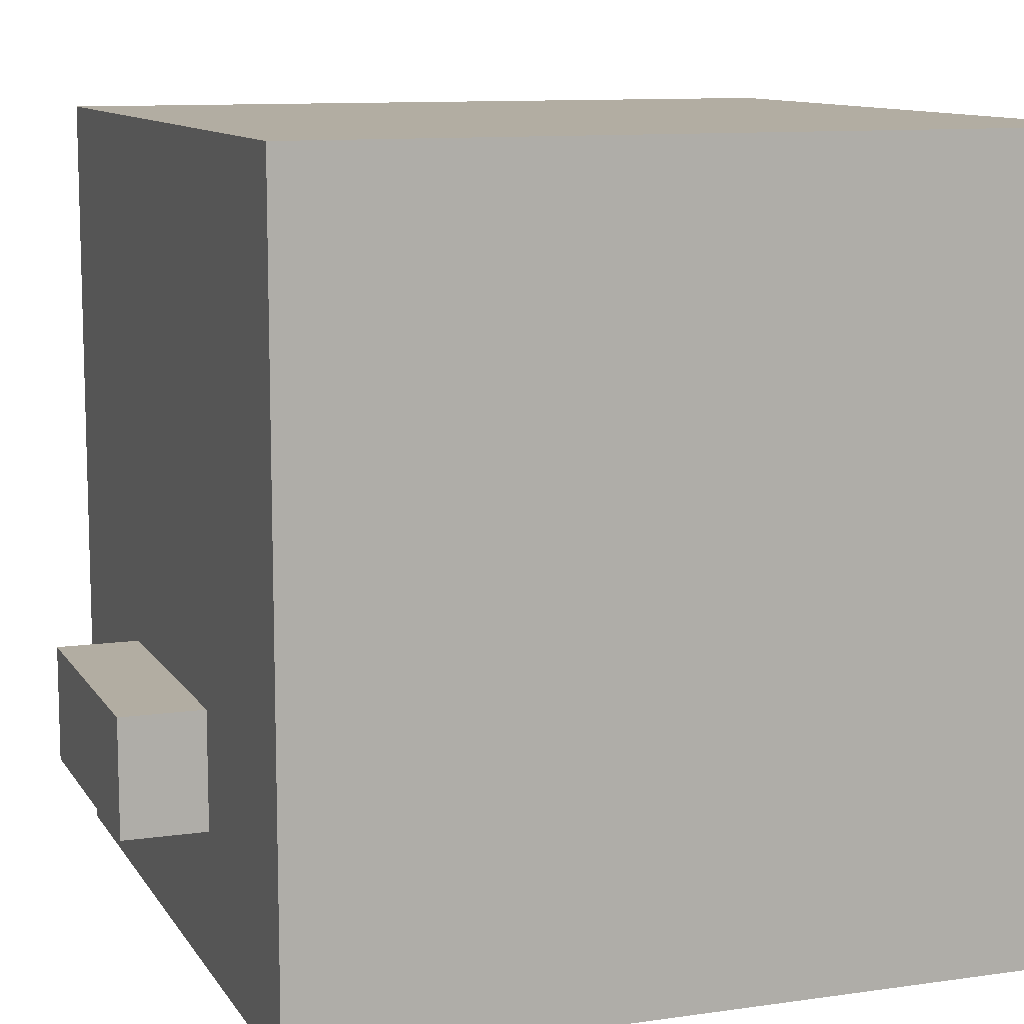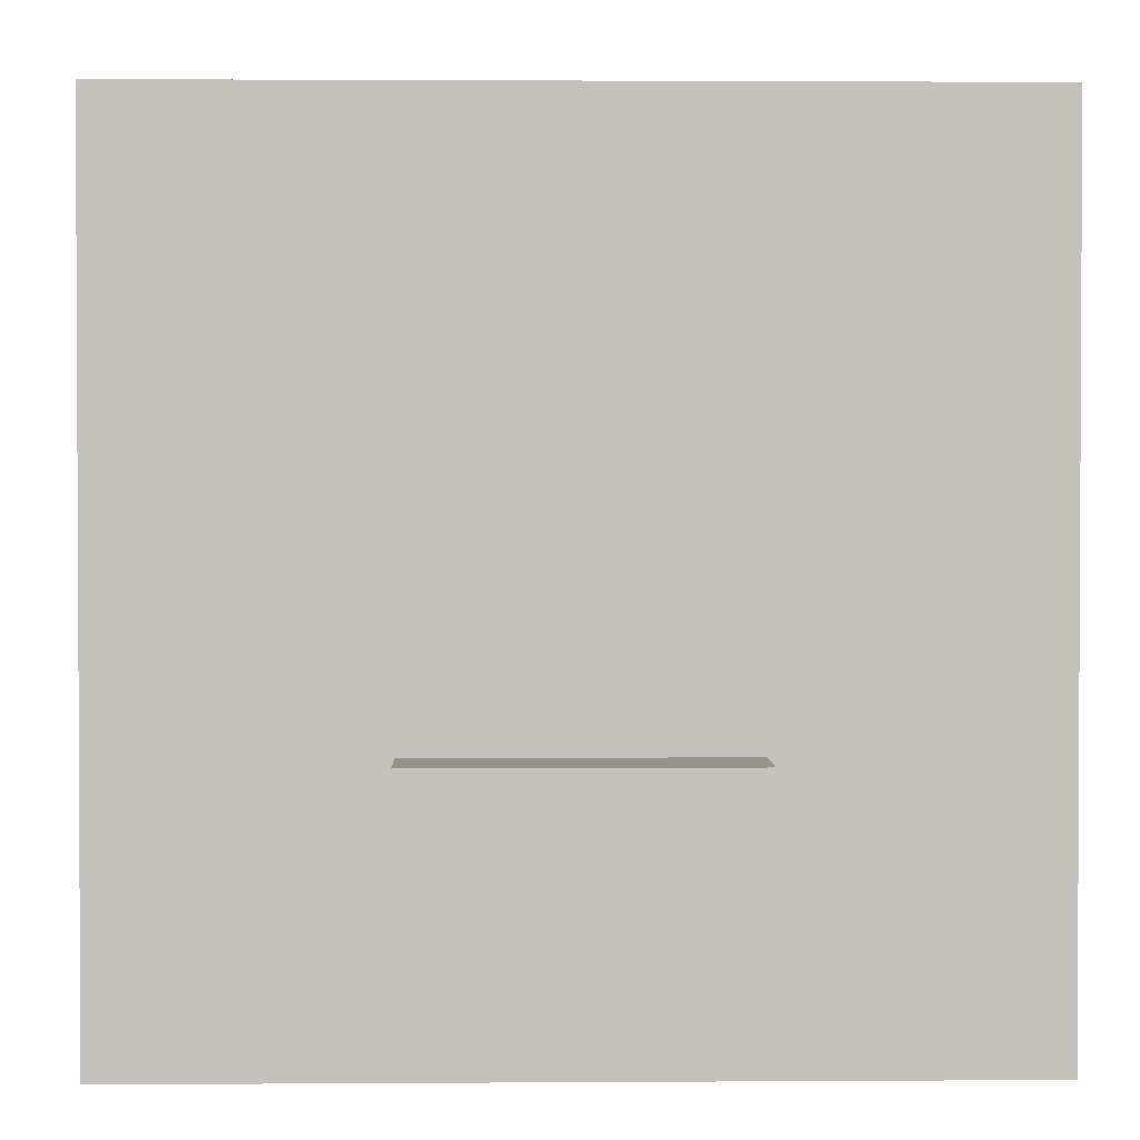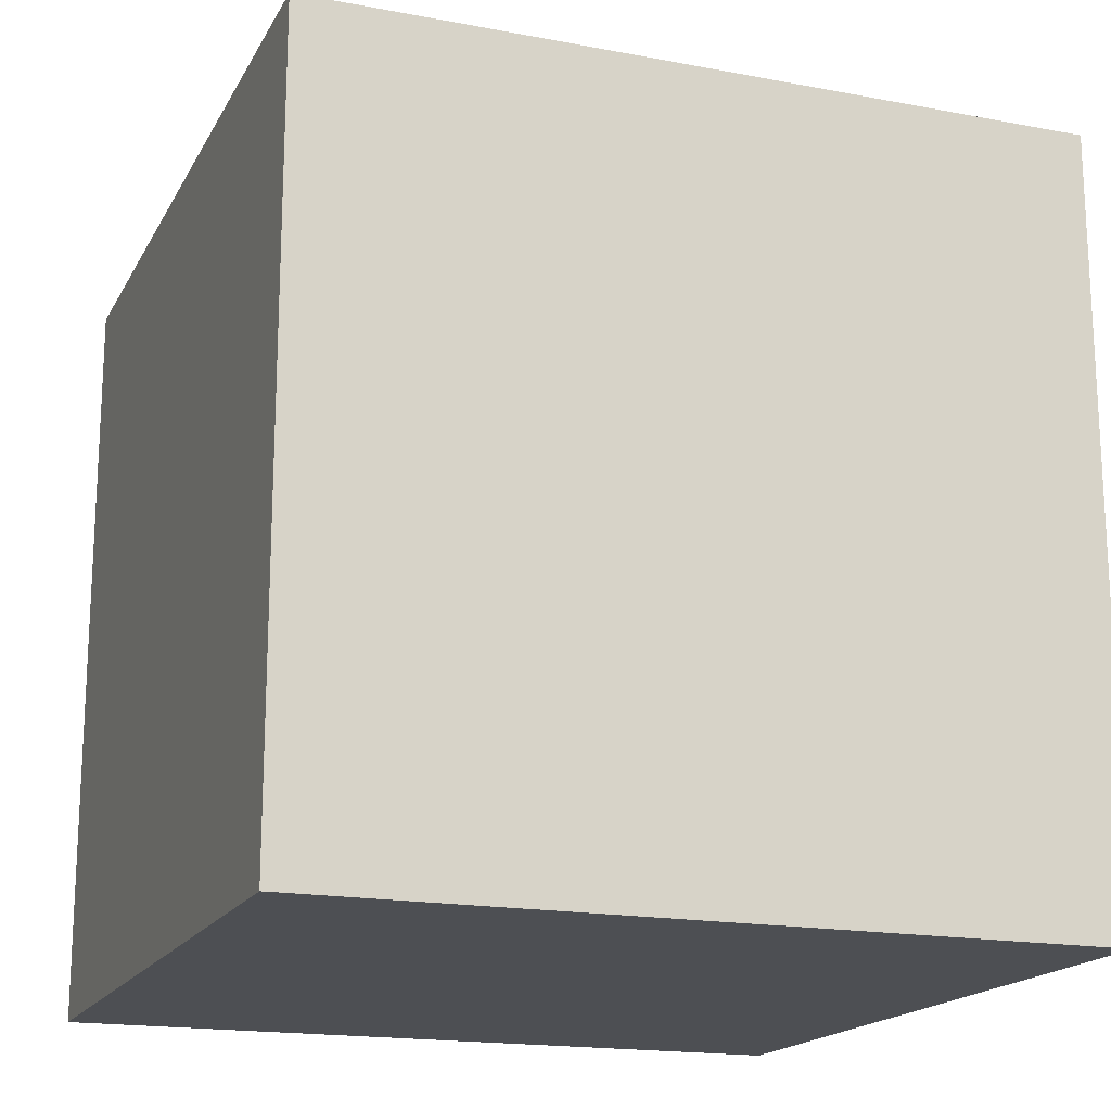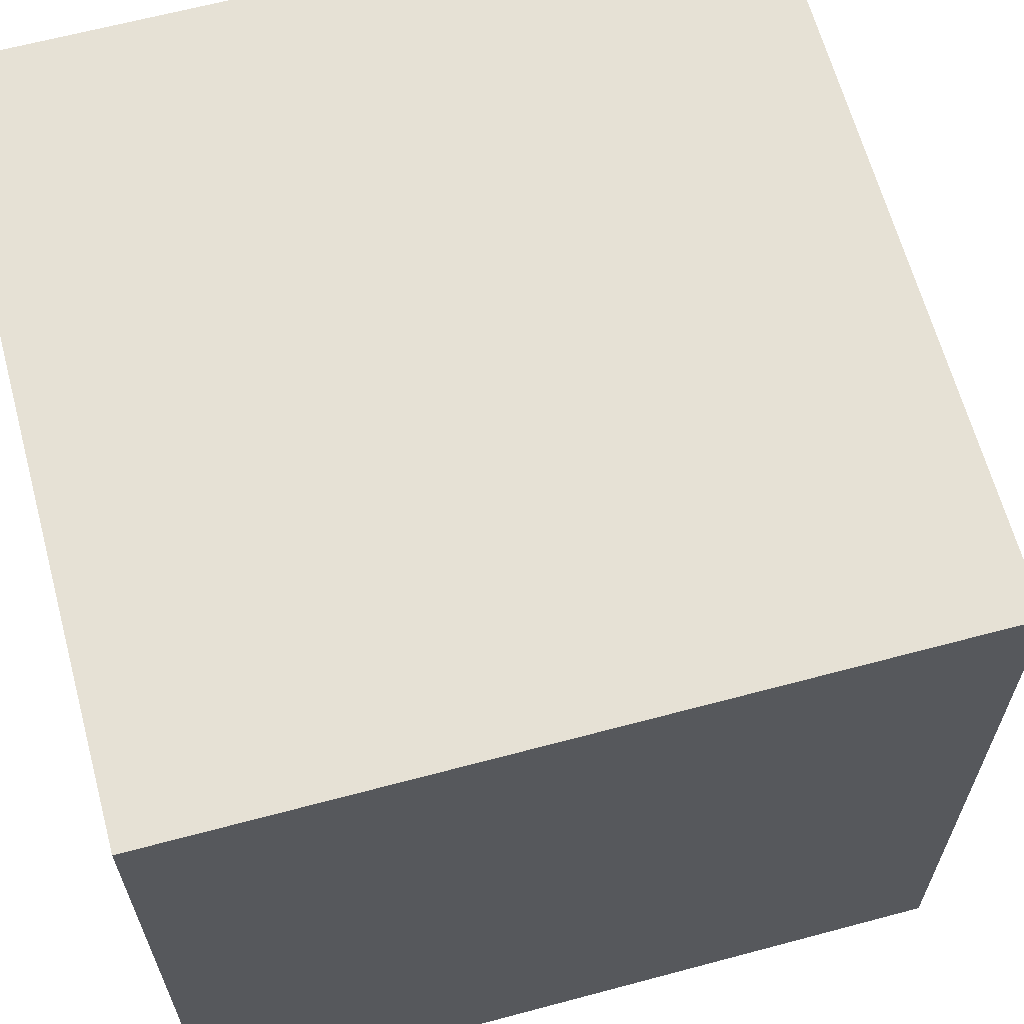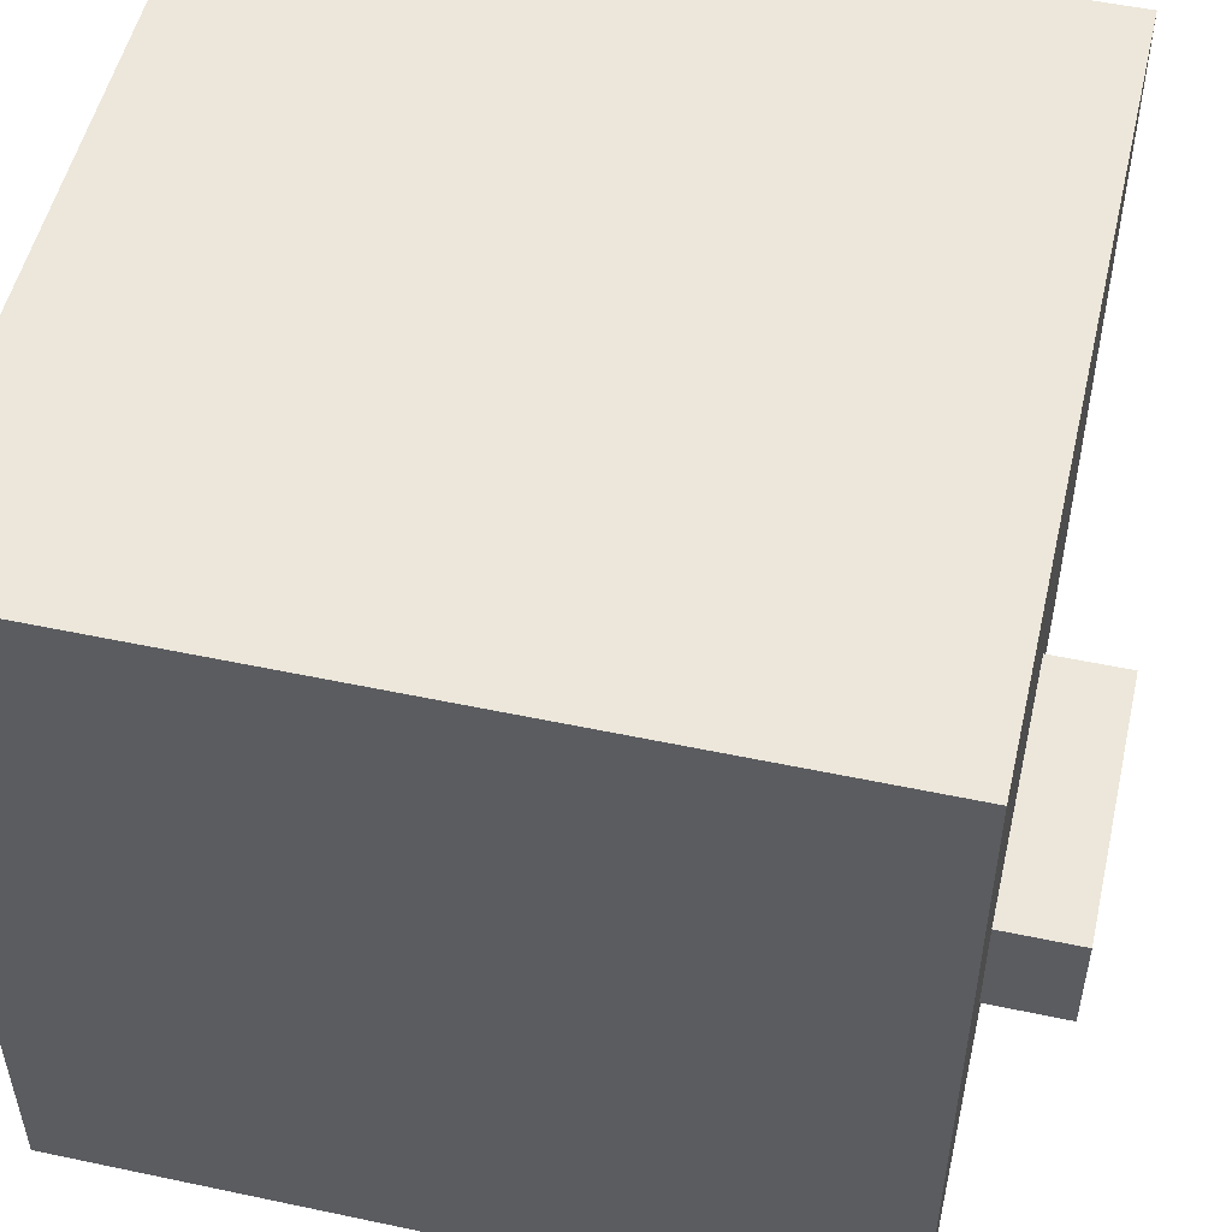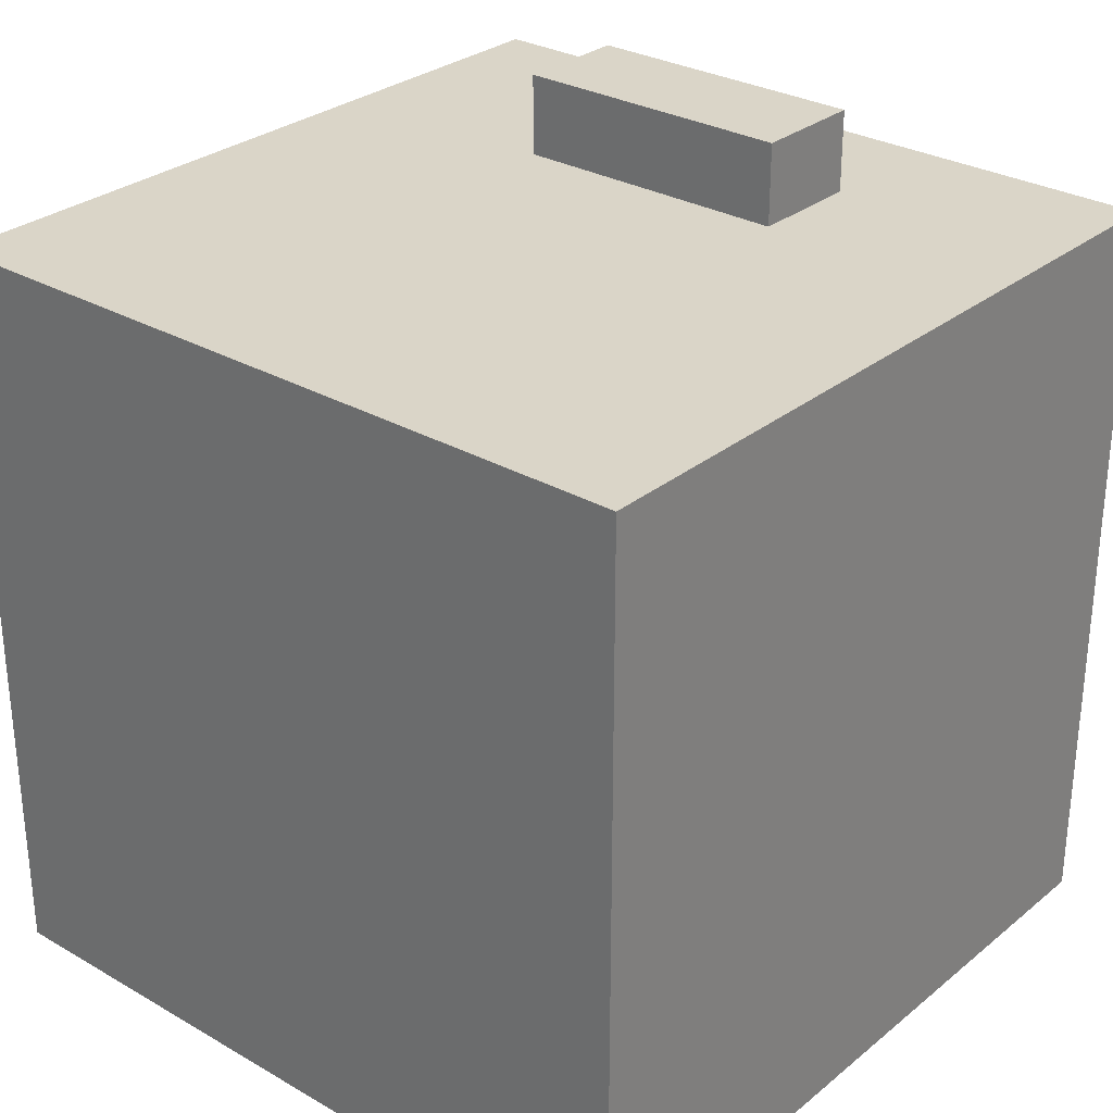
<metadata>
{"format":"obj","ext":"obj","renderer":"f3d","projection":"perspective","resolution":1024,"background":"white","views":[{"elev":10.6,"azim":70.1,"up":"+Y"},{"elev":1.8,"azim":-1.4,"up":"+Y"},{"elev":-17.6,"azim":-110.5,"up":"+Z"},{"elev":64.2,"azim":-105.1,"up":"+Y"},{"elev":52.2,"azim":-77.1,"up":"+Y"},{"elev":29.4,"azim":-139.7,"up":"+Z"}]}
</metadata>
<code>
o Cube_Cube.001
v -0.5039 -0.5039 0.5039
v -0.5039 0.5039 0.5039
v -0.5039 -0.5039 -0.5039
v -0.5039 0.5039 -0.5039
v 0.5039 -0.5039 0.5039
v 0.5039 0.5039 0.5039
v 0.5039 -0.5039 -0.5039
v 0.5039 0.5039 -0.5039
v -0.4287 -0.5039 -0.4287
v -0.4287 -0.5039 0.4287
v 0.4287 -0.5039 -0.4287
v 0.4287 -0.5039 0.4287
v -0.4287 -0.3341 -0.4287
v -0.4287 -0.3341 0.4287
v 0.4287 -0.3341 -0.4287
v 0.4287 -0.3341 0.4287
v -0.1874 -0.3247 0.5039
v -0.1874 -0.1751 0.5039
v 0.1874 -0.3247 0.5039
v 0.1874 -0.1751 0.5039
v -0.1874 -0.3247 0.6107
v -0.1874 -0.1751 0.6107
v 0.1874 -0.1751 0.6107
v 0.1874 -0.3247 0.6107
f 1 2 4 3
f 3 4 8 7
f 7 8 6 5
f 5 6 2 1
f 5 1 10 12
f 8 4 2 6
f 11 12 16 15
f 3 7 11 9
f 1 3 9 10
f 7 5 12 11
f 13 15 16 14
f 10 9 13 14
f 12 10 14 16
f 9 11 15 13
f 19 17 18 20
f 24 23 22 21
f 17 19 24 21
f 18 17 21 22
f 20 18 22 23
f 19 20 23 24

</code>
